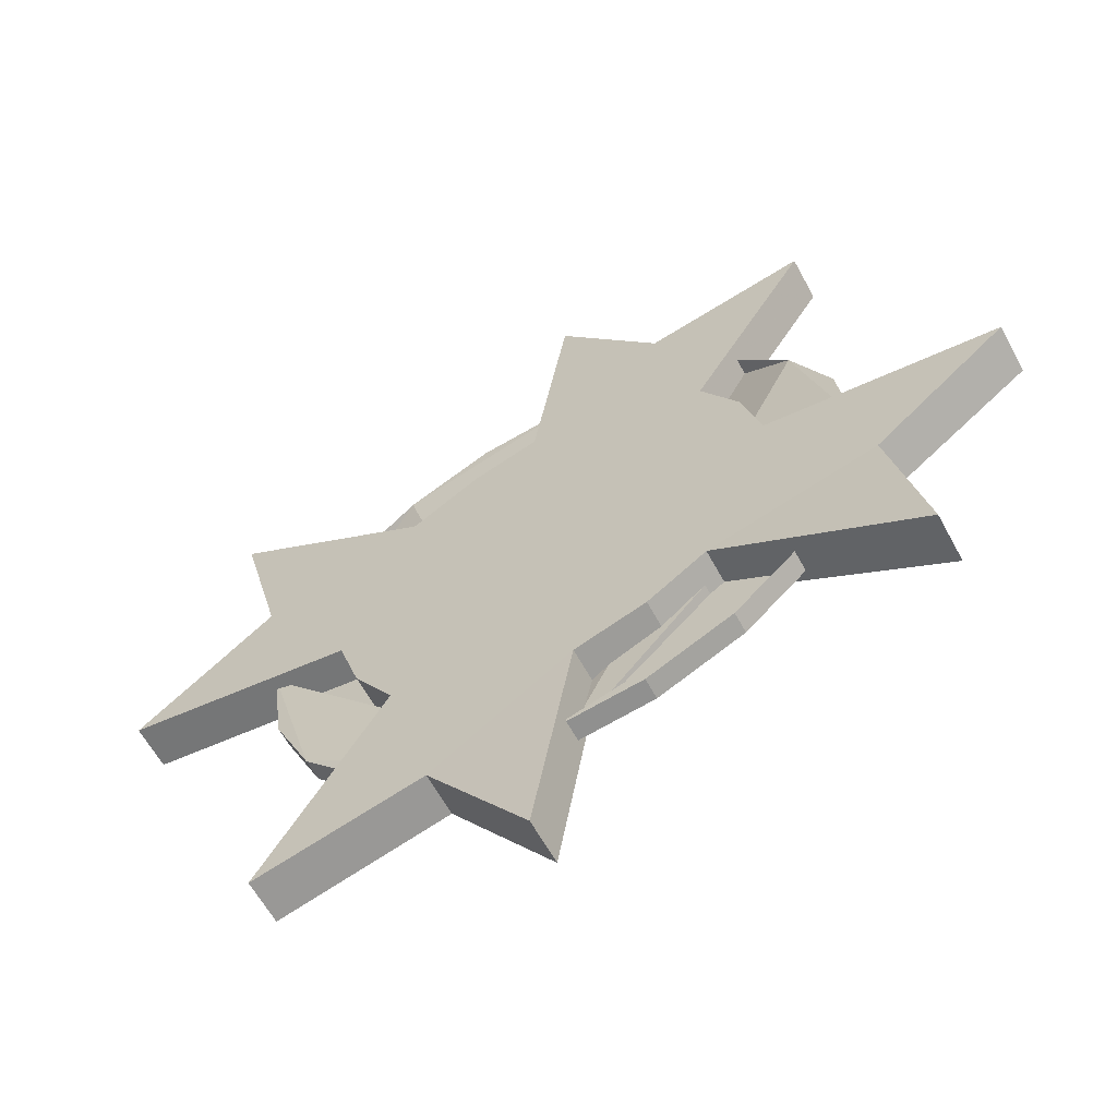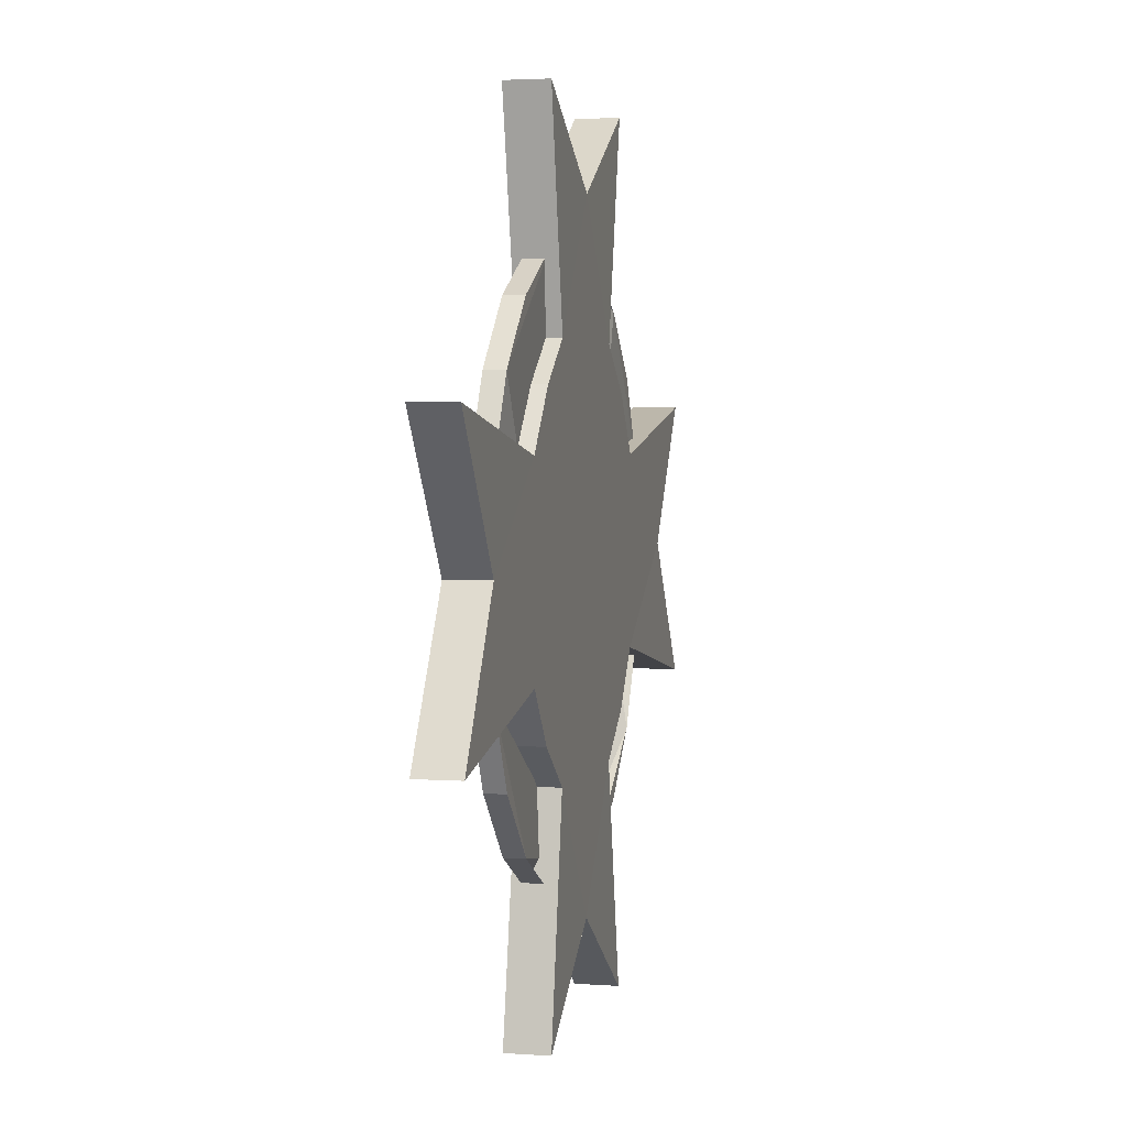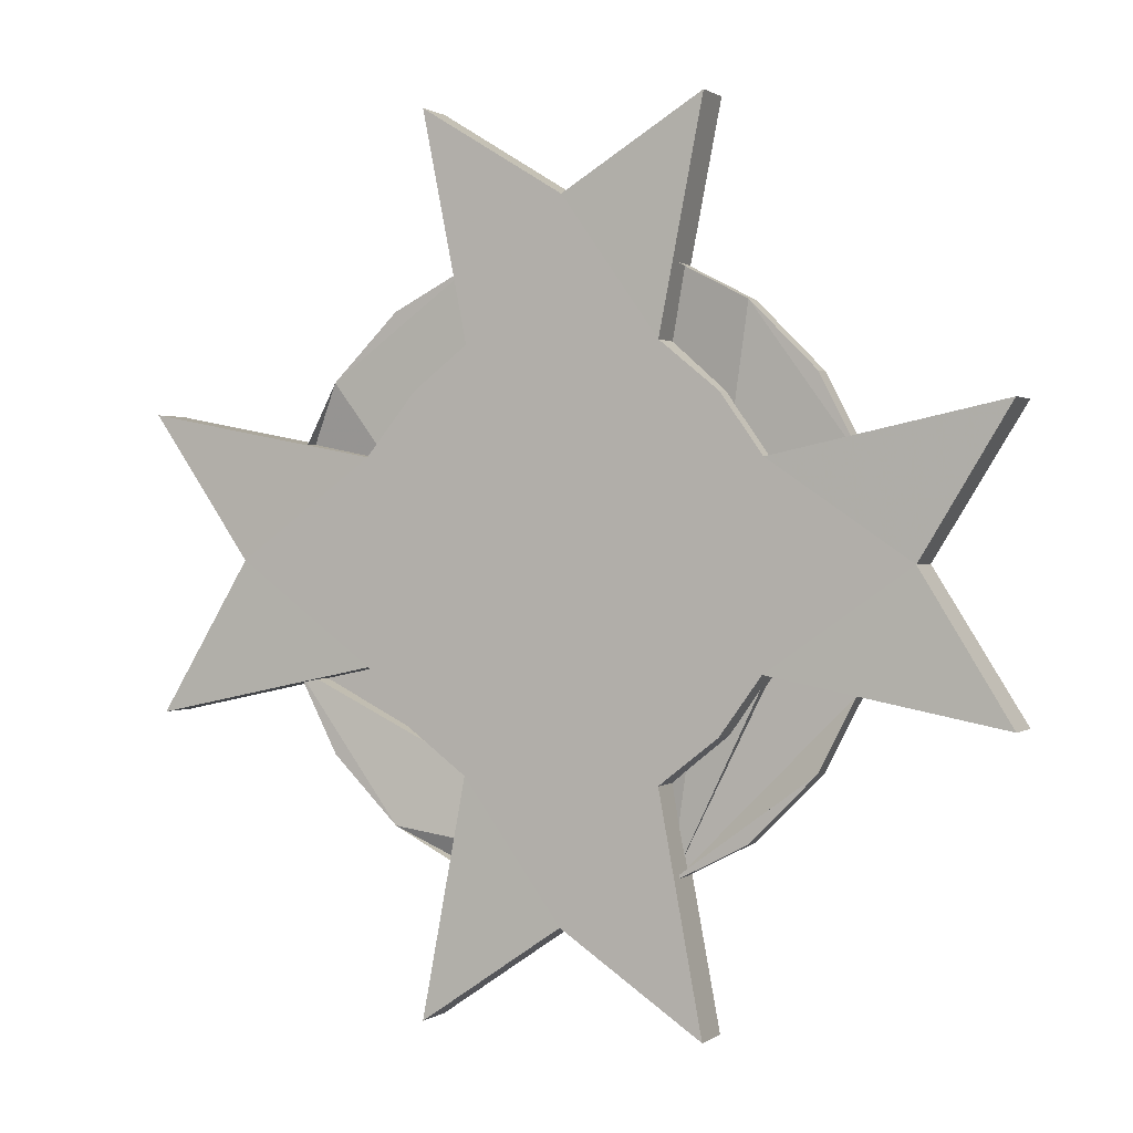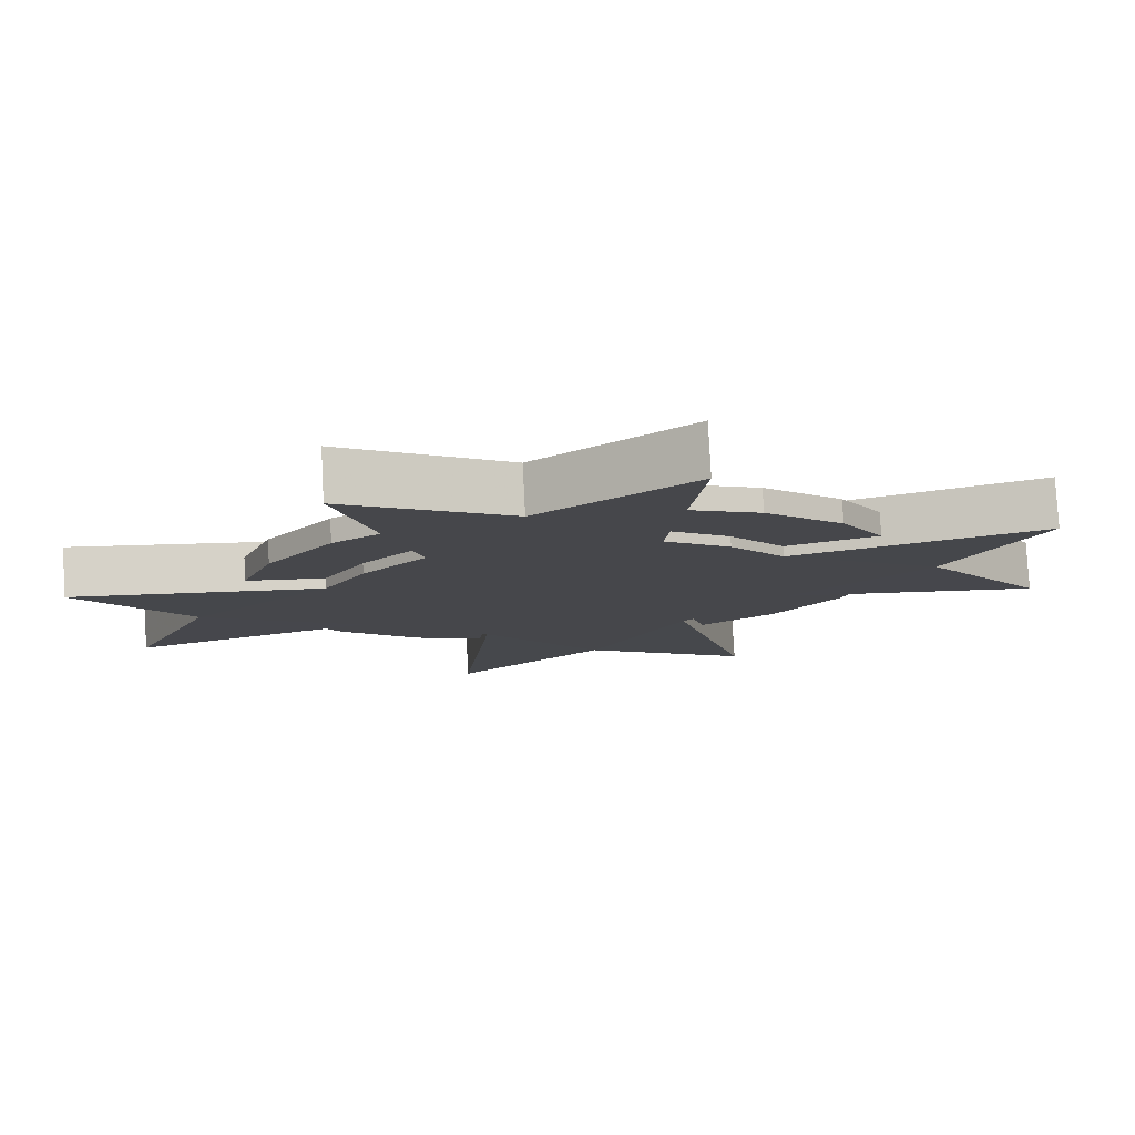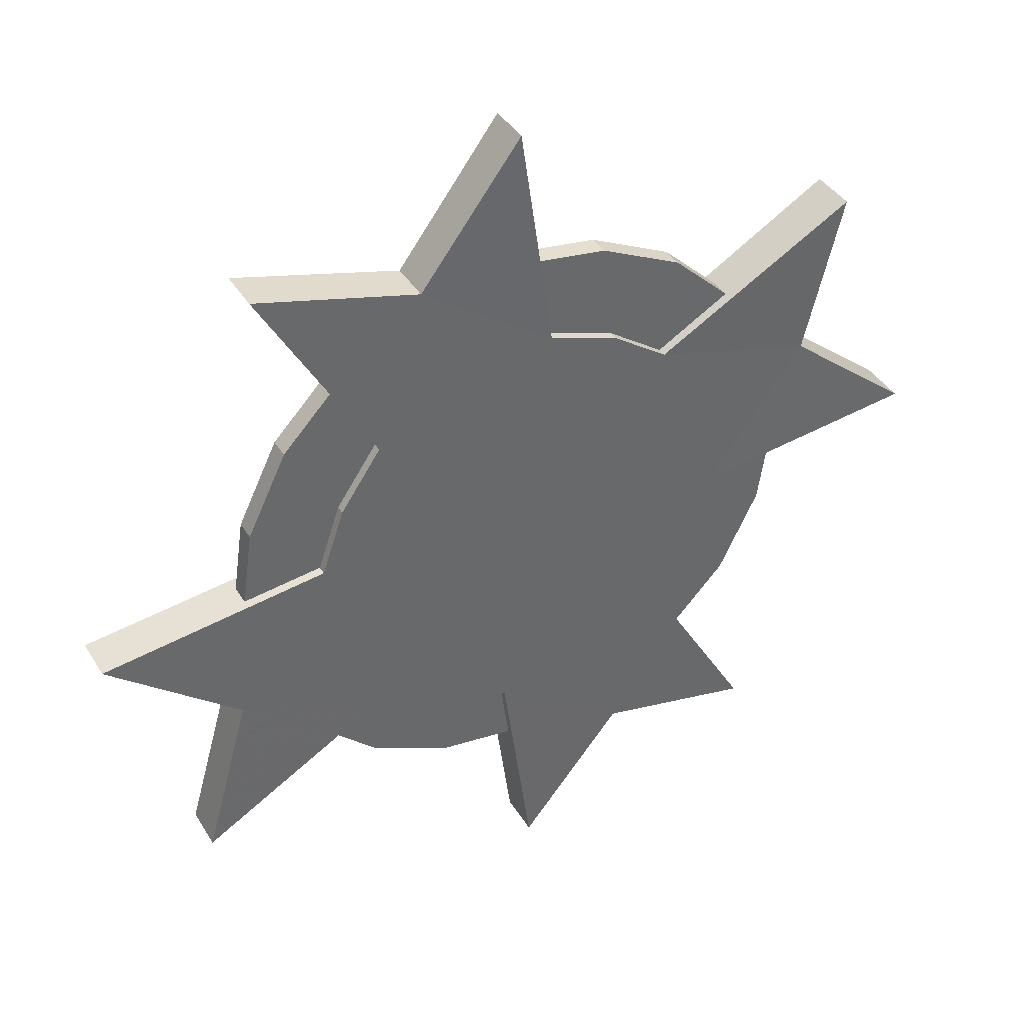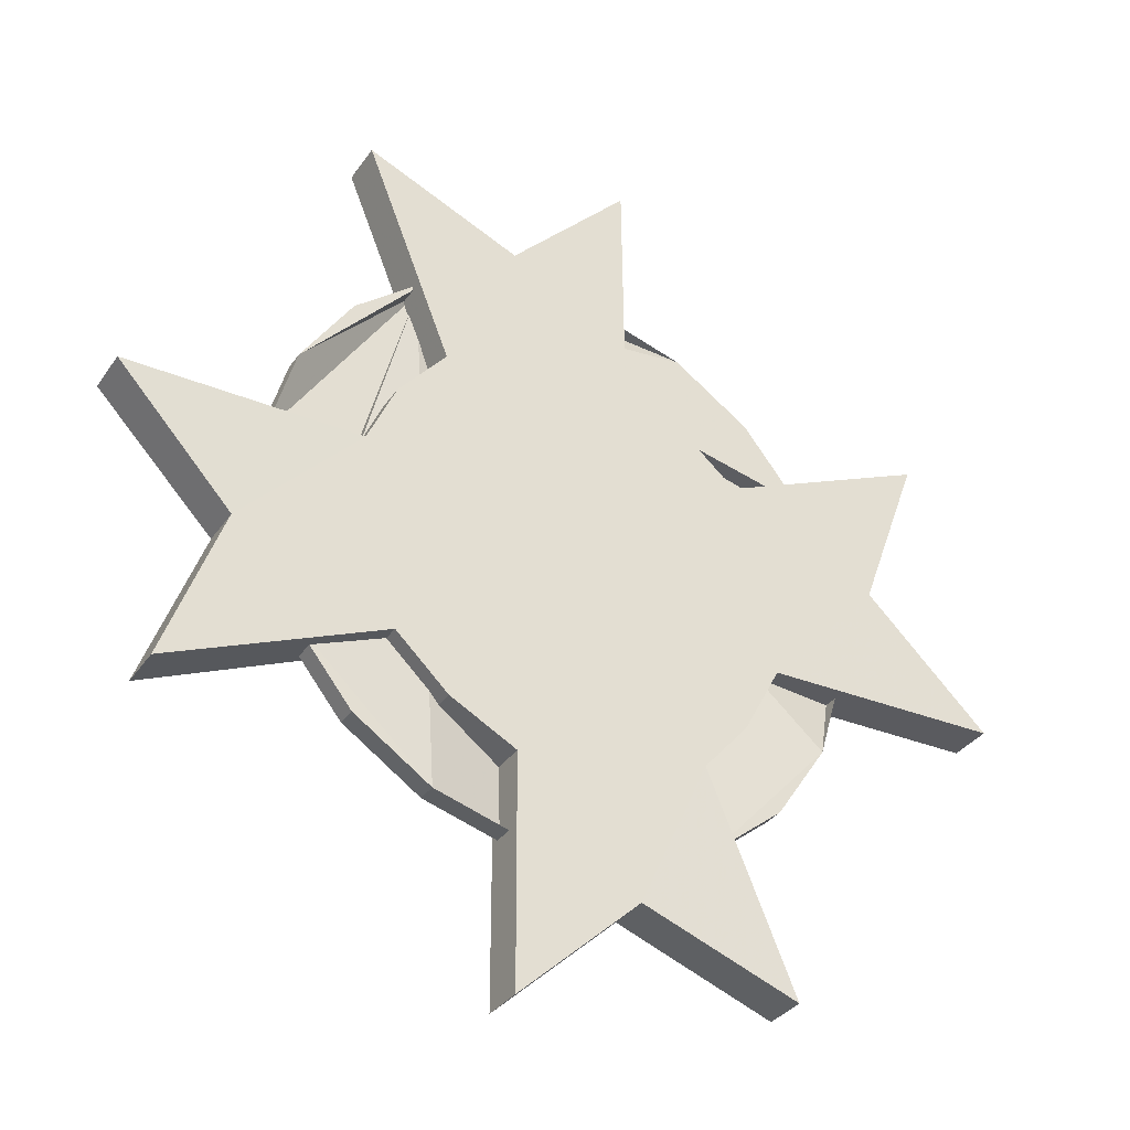
<metadata>
{"format":"obj","ext":"obj","renderer":"f3d","projection":"perspective","resolution":1024,"background":"white","views":[{"elev":38.3,"azim":-162.2,"up":"+Y"},{"elev":3.1,"azim":73.3,"up":"+Z"},{"elev":0.9,"azim":174.6,"up":"+Z"},{"elev":-40.9,"azim":96.0,"up":"+Y"},{"elev":-40.6,"azim":-163.4,"up":"+Y"},{"elev":61.8,"azim":-9.8,"up":"+Y"}]}
</metadata>
<code>
g Line01
v 25.31 16.25 15.8
v 24.15 16.93 14.08
v 24.81 18.09 14.08
v 25.98 17.41 15.8
v 31.37 12.73 14.29
v 25.31 16.25 15.8
v 25.98 17.41 15.8
v 32.06 13.92 14.29
v 28.95 14.15 18.92
v 29.62 15.31 18.92
v 31.59 12.6 23.33
v 28.95 14.15 18.92
v 29.62 15.31 18.92
v 32.28 13.8 23.33
v 25.33 16.24 21.97
v 26 17.4 21.97
v 23.99 17.02 23.87
v 25.33 16.24 21.97
v 26 17.4 21.97
v 24.66 18.18 23.87
v 22.52 17.87 25.18
v 23.19 19.03 25.18
v 23.7 17.16 32.07
v 22.52 17.87 25.18
v 23.19 19.03 25.18
v 24.39 18.35 32.07
v 19.9 19.37 29.37
v 20.57 20.53 29.37
v 16.14 21.53 32.02
v 19.9 19.37 29.37
v 20.57 20.53 29.37
v 16.83 22.72 32.02
v 17.32 20.87 25.16
v 17.99 22.03 25.16
v 15.75 21.77 23.69
v 17.32 20.87 25.16
v 17.99 22.03 25.16
v 16.42 22.93 23.69
v 14.62 22.43 21.86
v 15.29 23.59 21.86
v 8.466 25.9 23.36
v 14.62 22.43 21.86
v 15.29 23.59 21.86
v 9.202 27.18 23.36
v 10.86 24.6 18.92
v 11.53 25.76 18.92
v 8.437 25.92 14.52
v 10.86 24.6 18.92
v 11.53 25.76 18.92
v 9.173 27.19 14.52
v 14.65 22.41 15.87
v 15.32 23.57 15.87
v 15.75 21.77 14.1
v 14.65 22.41 15.87
v 15.32 23.57 15.87
v 16.42 22.93 14.1
v 17.32 20.87 12.68
v 17.99 22.03 12.68
v 16.15 21.52 5.59
v 17.32 20.87 12.68
v 17.99 22.03 12.68
v 16.84 22.71 5.59
v 19.94 19.35 8.521
v 20.61 20.51 8.521
v 23.73 17.14 5.521
v 19.94 19.35 8.521
v 20.61 20.51 8.521
v 24.42 18.34 5.521
v 22.57 17.84 12.73
v 23.24 19 12.73
v 22.57 17.84 12.73
v 23.24 19 12.73
v 23.24 19 12.73
v 24.42 18.34 5.521
v 20.61 20.51 8.521
v 16.84 22.71 5.59
v 17.99 22.03 12.68
v 15.32 23.57 15.87
v 9.173 27.19 14.52
v 11.53 25.76 18.92
v 9.202 27.18 23.36
v 15.29 23.59 21.86
v 17.99 22.03 25.16
v 16.83 22.72 32.02
v 20.57 20.53 29.37
v 24.39 18.35 32.07
v 23.19 19.03 25.18
v 16.42 22.93 23.69
v 24.66 18.18 23.87
v 16.42 22.93 14.1
v 24.81 18.09 14.08
v 25.98 17.41 15.8
v 26 17.4 21.97
v 32.28 13.8 23.33
v 29.62 15.31 18.92
v 32.06 13.92 14.29
v 14.62 22.43 21.86
v 8.466 25.9 23.36
v 10.86 24.6 18.92
v 8.437 25.92 14.52
v 14.65 22.41 15.87
v 17.32 20.87 12.68
v 16.15 21.52 5.59
v 19.94 19.35 8.521
v 23.73 17.14 5.521
v 22.57 17.84 12.73
v 25.31 16.25 15.8
v 31.37 12.73 14.29
v 28.95 14.15 18.92
v 31.59 12.6 23.33
v 25.33 16.24 21.97
v 23.99 17.02 23.87
v 24.15 16.93 14.08
v 15.75 21.77 14.1
v 22.52 17.87 25.18
v 23.7 17.16 32.07
v 19.9 19.37 29.37
v 16.14 21.53 32.02
v 17.32 20.87 25.16
v 15.75 21.77 23.69
f 1 2 3
f 3 4 1
f 5 6 7
f 7 8 5
f 9 5 8
f 8 10 9
f 11 12 13
f 13 14 11
f 15 11 14
f 14 16 15
f 17 18 19
f 19 20 17
f 21 17 20
f 20 22 21
f 23 24 25
f 25 26 23
f 27 23 26
f 26 28 27
f 29 30 31
f 31 32 29
f 33 29 32
f 32 34 33
f 35 36 37
f 37 38 35
f 39 35 38
f 38 40 39
f 41 42 43
f 43 44 41
f 45 41 44
f 44 46 45
f 47 48 49
f 49 50 47
f 51 47 50
f 50 52 51
f 53 54 55
f 55 56 53
f 57 53 56
f 56 58 57
f 59 60 61
f 61 62 59
f 63 59 62
f 62 64 63
f 65 66 67
f 67 68 65
f 69 65 68
f 68 70 69
f 2 71 72
f 72 3 2
f 73 74 75
f 75 76 77
f 73 75 77
f 78 79 80
f 80 81 82
f 78 80 82
f 83 84 85
f 85 86 87
f 83 85 87
f 88 83 87
f 88 87 89
f 82 88 89
f 78 82 89
f 90 78 89
f 77 90 89
f 73 77 89
f 91 73 89
f 92 91 89
f 92 89 93
f 93 94 95
f 92 93 95
f 96 92 95
f 97 98 99
f 99 100 101
f 97 99 101
f 102 103 104
f 104 105 106
f 102 104 106
f 107 108 109
f 109 110 111
f 107 109 111
f 107 111 112
f 113 107 112
f 106 113 112
f 102 106 112
f 114 102 112
f 101 114 112
f 97 101 112
f 115 116 117
f 117 118 119
f 115 117 119
f 115 119 120
f 112 115 120
f 97 112 120
g Circle01
v 17.82 21.65 9.8
v 15.6 22.93 11.13
v 13.84 23.95 13.16
v 12.69 24.61 15.73
v 12.37 24.05 15.73
v 12.69 24.61 21.64
v 13.84 23.95 24.21
v 15.6 22.93 26.23
v 17.82 21.65 27.56
v 17.5 21.09 27.56
v 22.95 18.69 27.56
v 25.17 17.41 26.23
v 26.93 16.4 24.21
v 28.08 15.73 21.64
v 27.75 15.17 21.64
v 28.08 15.73 15.73
v 26.93 16.4 13.16
v 25.17 17.41 11.13
v 22.95 18.69 9.8
v 22.62 18.13 9.8
v 17.5 21.09 9.8
v 27.75 15.17 15.73
v 22.62 18.13 27.56
v 12.37 24.05 21.64
v 26.6 15.83 24.21
v 24.85 16.85 26.23
v 15.27 22.37 26.23
v 13.52 23.39 24.21
v 13.52 23.39 13.16
v 15.27 22.37 11.13
v 24.85 16.85 11.13
v 26.6 15.83 13.16
f 121 122 123
f 123 124 125
f 126 127 128
f 128 129 130
f 131 132 133
f 133 134 135
f 136 137 138
f 138 139 140
f 138 140 141
f 136 138 141
f 142 136 141
f 135 142 141
f 133 135 141
f 131 133 141
f 143 131 141
f 130 143 141
f 128 130 141
f 126 128 141
f 144 126 141
f 125 144 141
f 123 125 141
f 121 123 141
f 145 135 134
f 134 133 145
f 146 145 133
f 133 132 146
f 143 146 132
f 132 131 143
f 147 130 129
f 129 128 147
f 148 147 128
f 128 127 148
f 144 148 127
f 127 126 144
f 149 125 124
f 124 123 149
f 150 149 123
f 123 122 150
f 141 150 122
f 122 121 141
f 151 140 139
f 139 138 151
f 152 151 138
f 138 137 152
f 142 152 137
f 137 136 142
f 125 149 150
f 144 125 150
f 148 144 150
f 147 148 150
f 130 147 150
f 143 130 150
f 146 143 150
f 145 146 150
f 135 145 150
f 142 135 150
f 152 142 150
f 151 152 150
f 140 151 150
f 141 140 150

</code>
